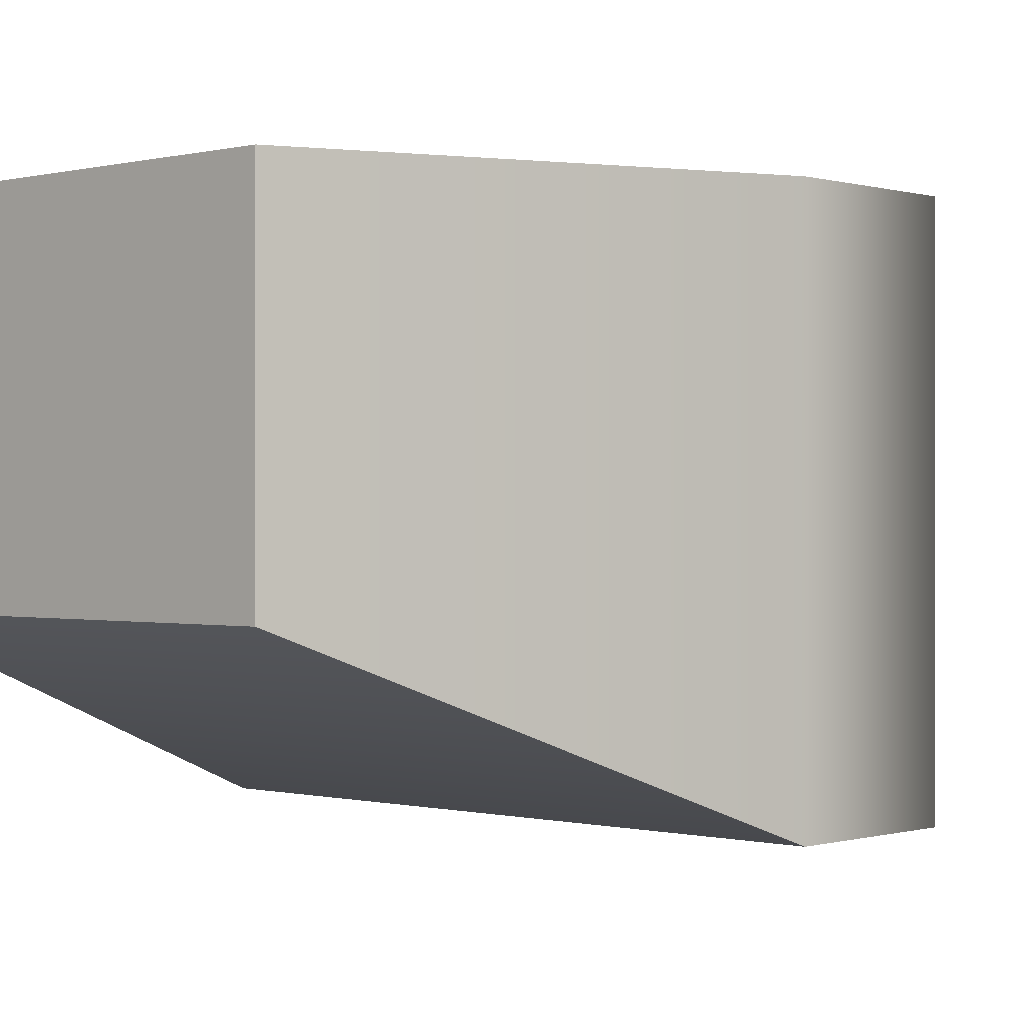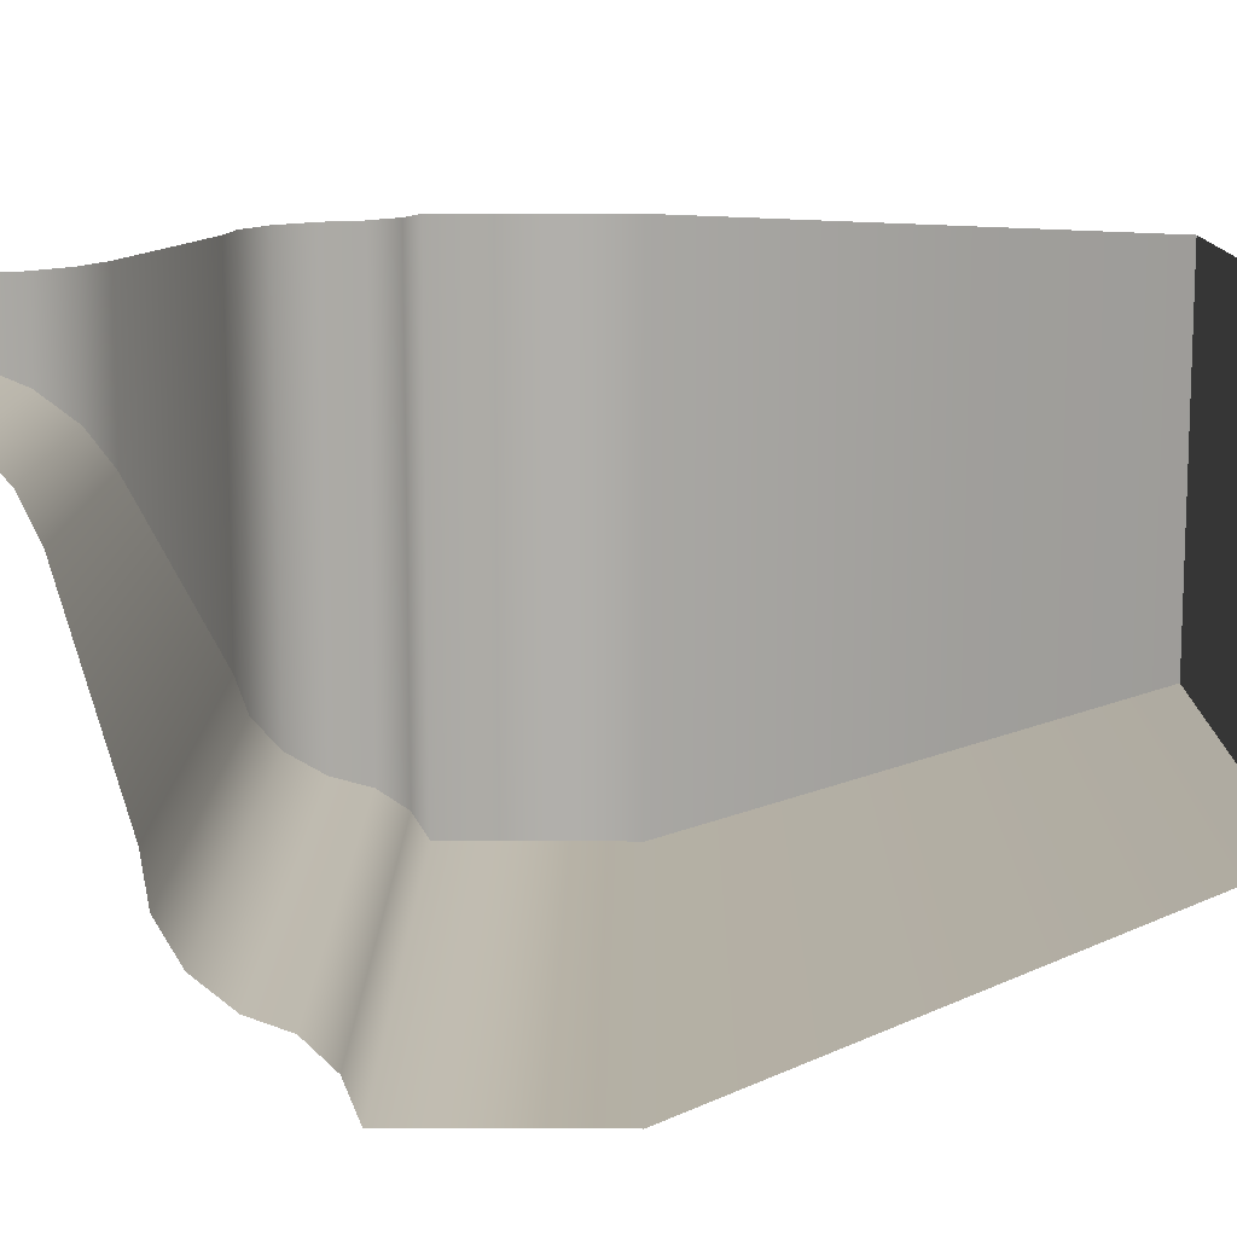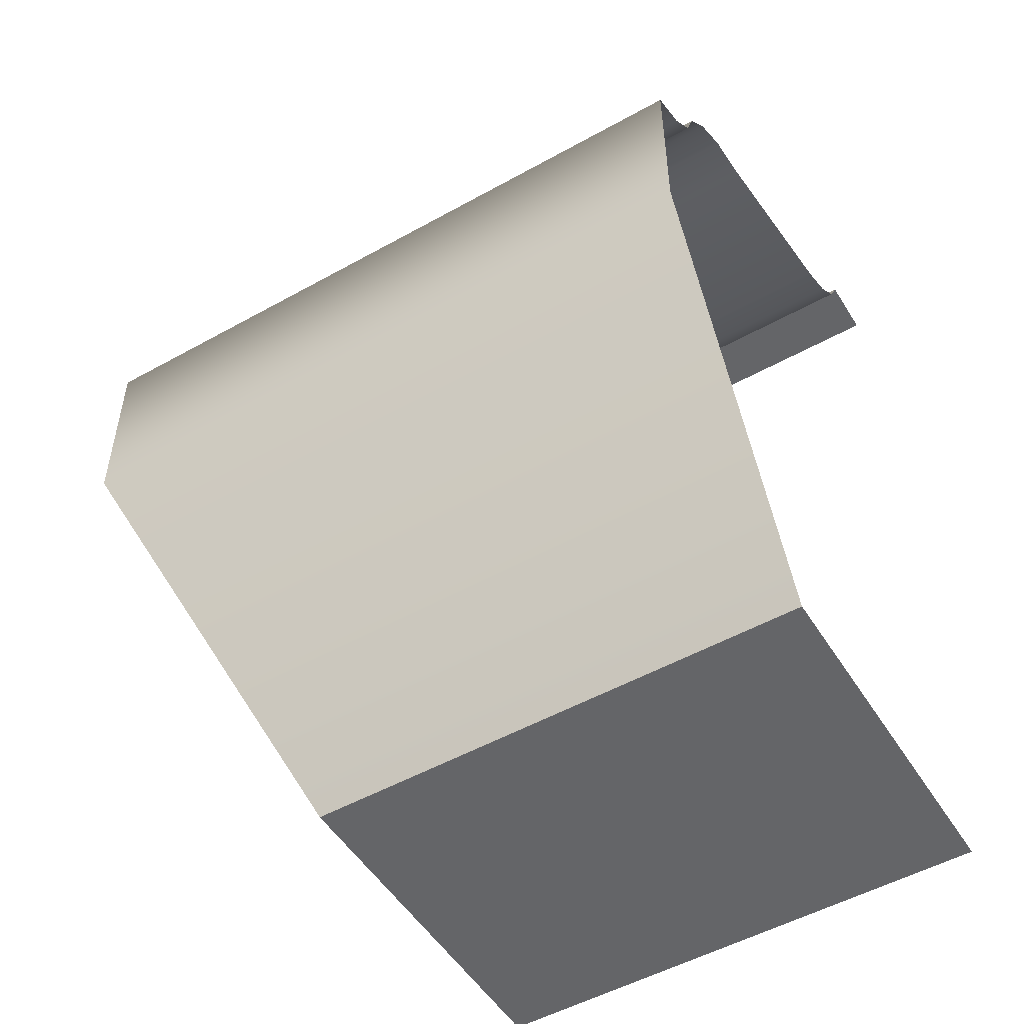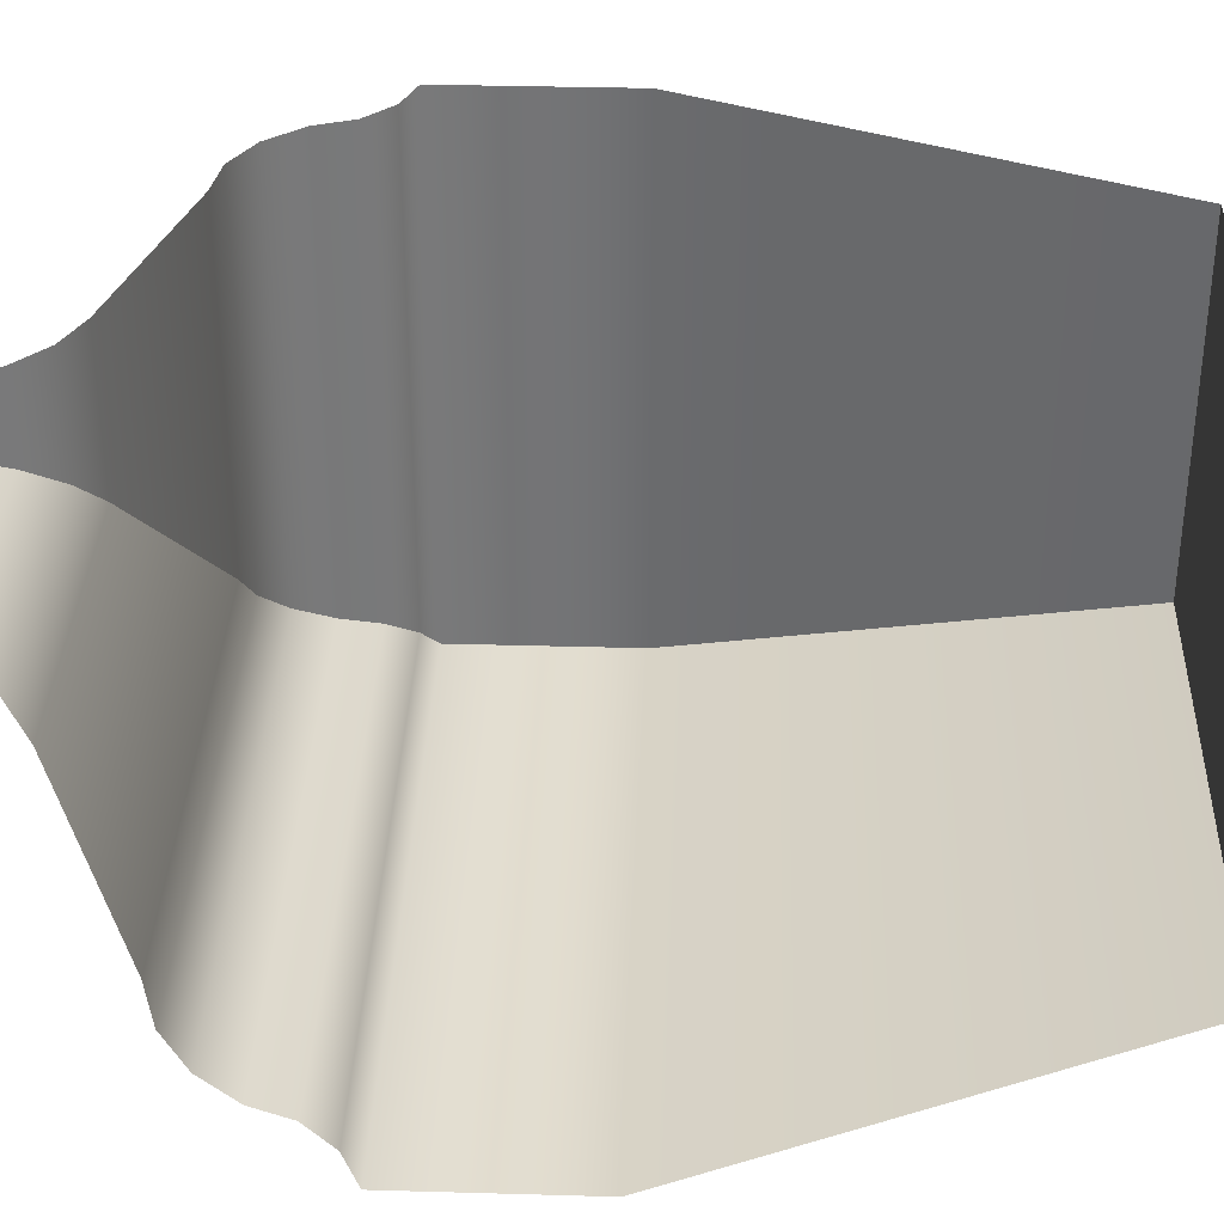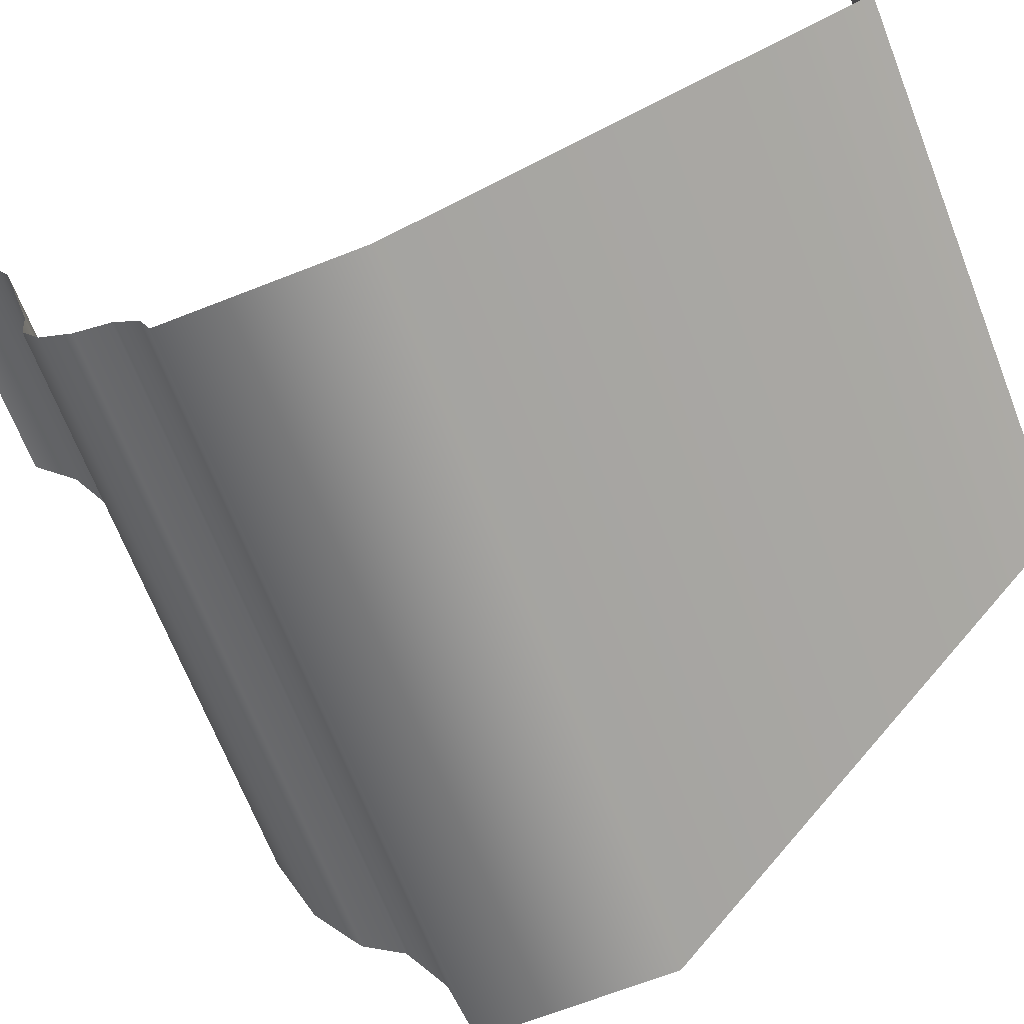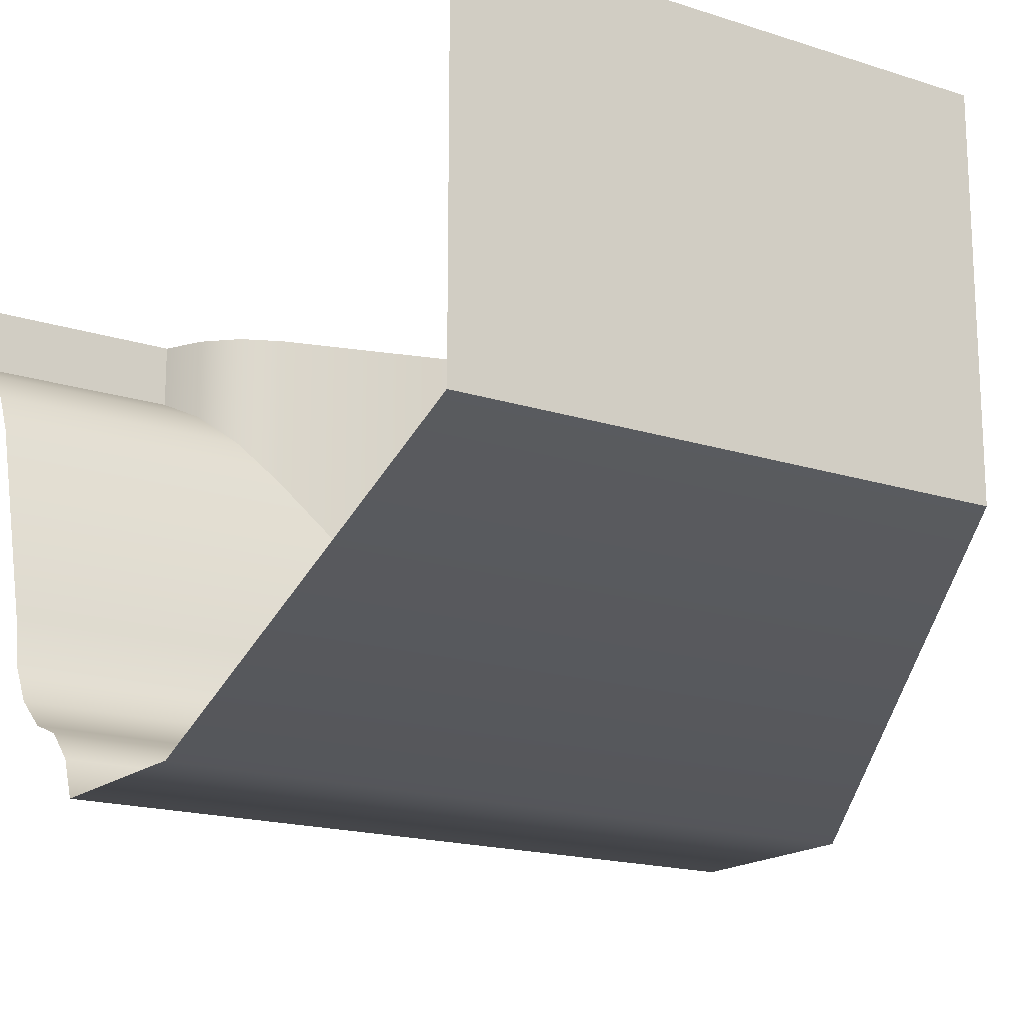
<metadata>
{"format":"obj","ext":"obj","renderer":"f3d","projection":"perspective","resolution":1024,"background":"white","views":[{"elev":-0.1,"azim":-137.0,"up":"+Y"},{"elev":12.1,"azim":90.5,"up":"+Y"},{"elev":-51.6,"azim":31.2,"up":"+Z"},{"elev":34.2,"azim":92.2,"up":"+Y"},{"elev":-68.6,"azim":111.4,"up":"+Y"},{"elev":-17.3,"azim":147.1,"up":"+Y"}]}
</metadata>
<code>
o DF_11__BL4/DF_11__BL/mesh22/mesh22-geometry#mesh22-geometry
v -0.4409 -0.1556 0.3714
v -0.4225 -0.1624 0.3871
v -0.4477 -0.1624 0.3871
v -0.4225 -0.1556 0.3714
v -0.4477 -0.1624 0.394
v -0.4409 -0.1425 0.3714
v -0.4225 -0.1624 0.394
v -0.4477 -0.1425 0.3871
v -0.4225 -0.1425 0.3714
v -0.4225 -0.1611 0.3945
v -0.4477 -0.1425 0.394
v -0.4463 -0.1611 0.3945
v -0.4453 -0.16 0.3955
v -0.4463 -0.1425 0.3945
v -0.4225 -0.16 0.3955
v -0.4448 -0.1595 0.3969
v -0.4453 -0.1425 0.3955
v -0.4225 -0.1595 0.3969
v -0.4437 -0.1585 0.3982
v -0.4448 -0.1425 0.3969
v -0.4225 -0.1585 0.3982
v -0.4225 -0.157 0.399
v -0.4437 -0.1425 0.3982
v -0.4423 -0.157 0.399
v -0.4225 -0.1553 0.3992
v -0.4423 -0.1425 0.399
v -0.4406 -0.1553 0.3992
v -0.4225 -0.1481 0.4012
v -0.4406 -0.1425 0.3992
v -0.4333 -0.1481 0.4012
v -0.4225 -0.1466 0.4019
v -0.4333 -0.1425 0.4012
v -0.4319 -0.1466 0.4019
v -0.4225 -0.1455 0.403
v -0.4319 -0.1425 0.4019
v -0.4308 -0.1455 0.403
v -0.43 -0.1447 0.4043
v -0.4308 -0.1425 0.403
v -0.4225 -0.1447 0.4043
v -0.4225 -0.1425 0.4043
v -0.43 -0.1425 0.4043
f 1 2 3
f 2 1 4
f 2 5 3
f 3 6 1
f 6 4 1
f 5 2 7
f 5 8 3
f 6 3 8
f 4 6 9
f 10 5 7
f 8 5 11
f 5 10 12
f 12 11 5
f 10 13 12
f 11 12 14
f 13 10 15
f 13 14 12
f 15 16 13
f 14 13 17
f 16 15 18
f 16 17 13
f 18 19 16
f 17 16 20
f 19 18 21
f 19 20 16
f 22 19 21
f 20 19 23
f 19 22 24
f 24 23 19
f 25 24 22
f 23 24 26
f 24 25 27
f 27 26 24
f 28 27 25
f 26 27 29
f 27 28 30
f 30 29 27
f 31 30 28
f 29 30 32
f 30 31 33
f 33 32 30
f 34 33 31
f 32 33 35
f 33 34 36
f 36 35 33
f 34 37 36
f 35 36 38
f 37 34 39
f 37 38 36
f 40 37 39
f 38 37 41
f 37 40 41
f 3 2 1
f 4 1 2
f 3 5 2
f 1 6 3
f 1 4 6
f 7 2 5
f 3 8 5
f 8 3 6
f 9 6 4
f 7 5 10
f 11 5 8
f 12 10 5
f 5 11 12
f 12 13 10
f 14 12 11
f 15 10 13
f 12 14 13
f 13 16 15
f 17 13 14
f 18 15 16
f 13 17 16
f 16 19 18
f 20 16 17
f 21 18 19
f 16 20 19
f 21 19 22
f 23 19 20
f 24 22 19
f 19 23 24
f 22 24 25
f 26 24 23
f 27 25 24
f 24 26 27
f 25 27 28
f 29 27 26
f 30 28 27
f 27 29 30
f 28 30 31
f 32 30 29
f 33 31 30
f 30 32 33
f 31 33 34
f 35 33 32
f 36 34 33
f 33 35 36
f 36 37 34
f 38 36 35
f 39 34 37
f 36 38 37
f 39 37 40
f 41 37 38
f 41 40 37

</code>
